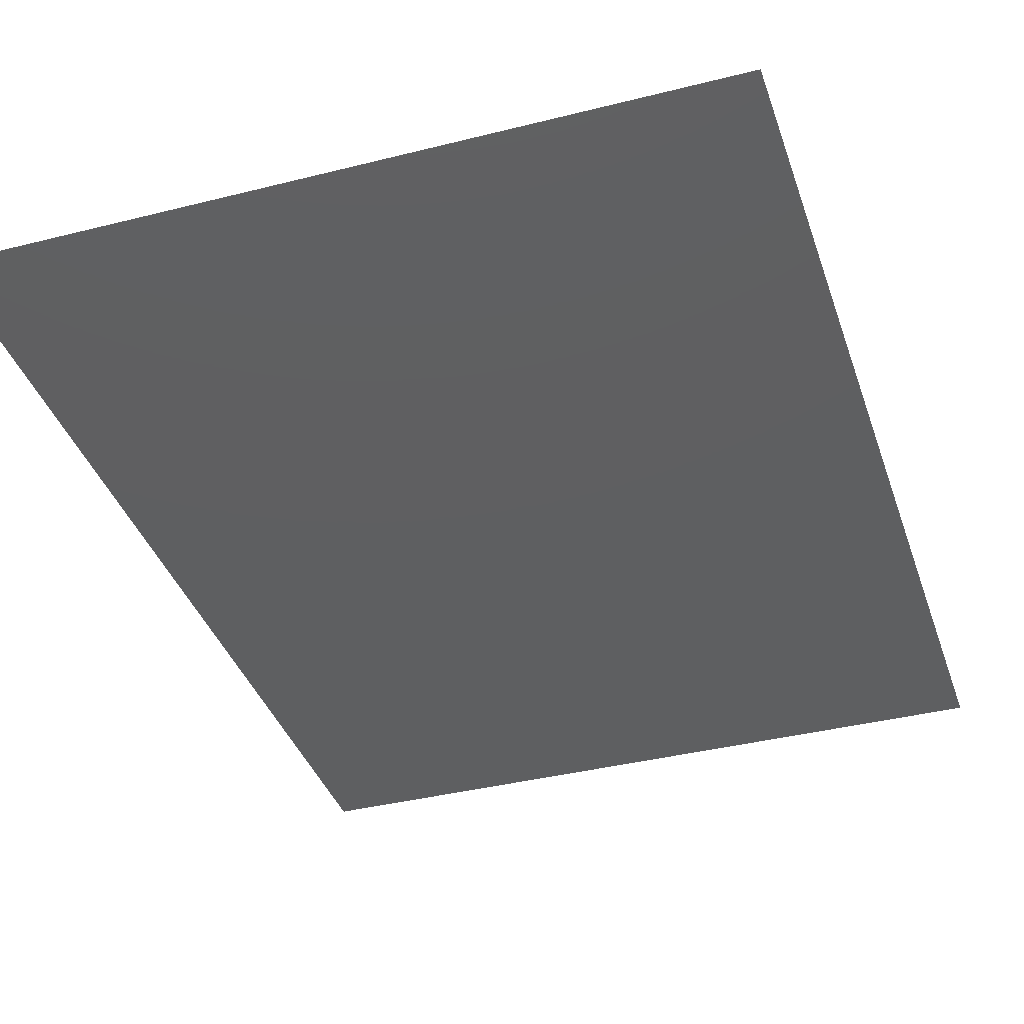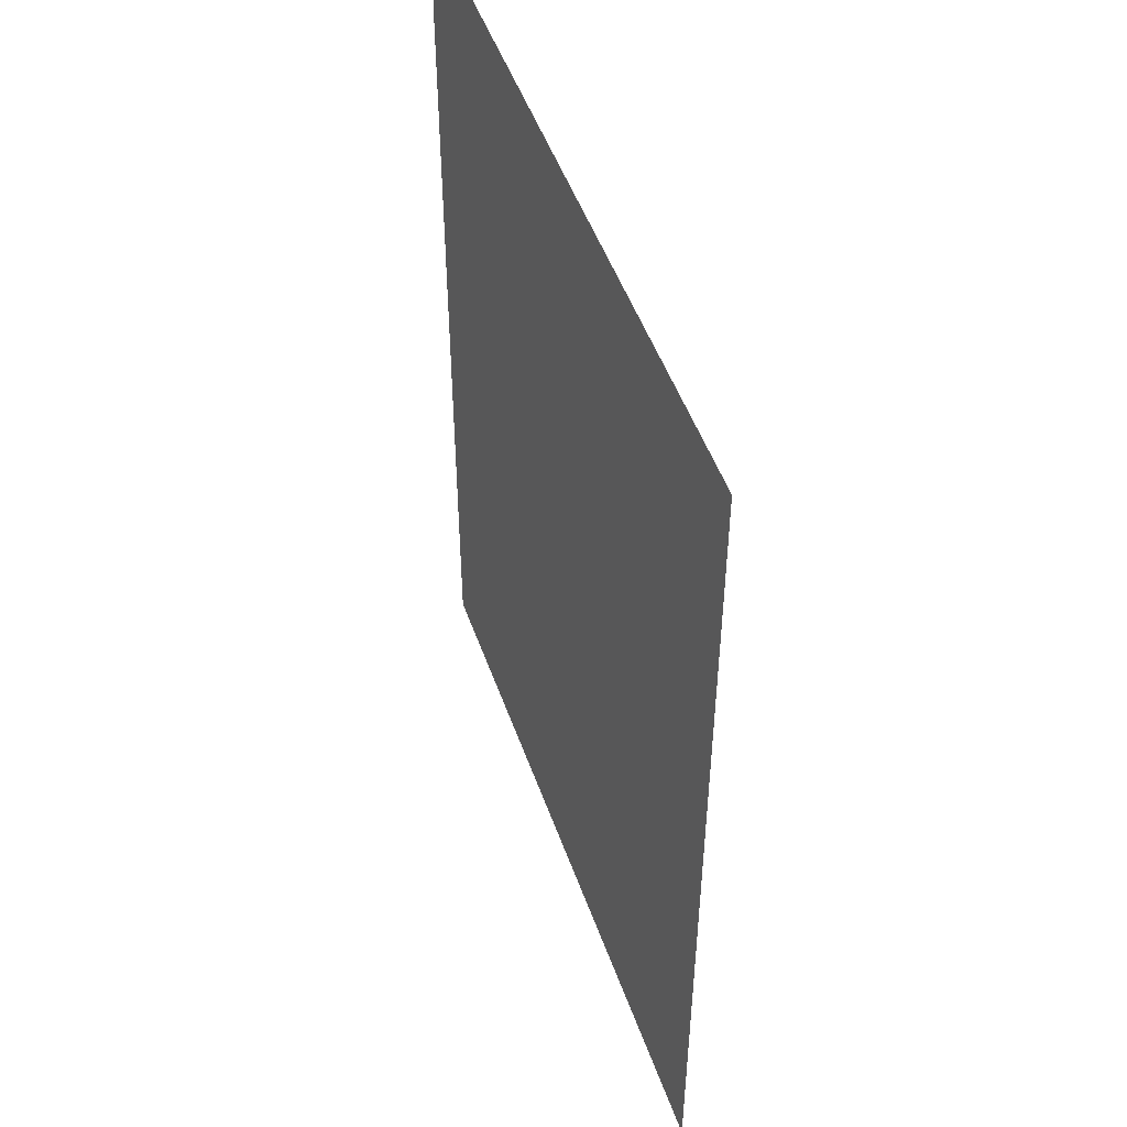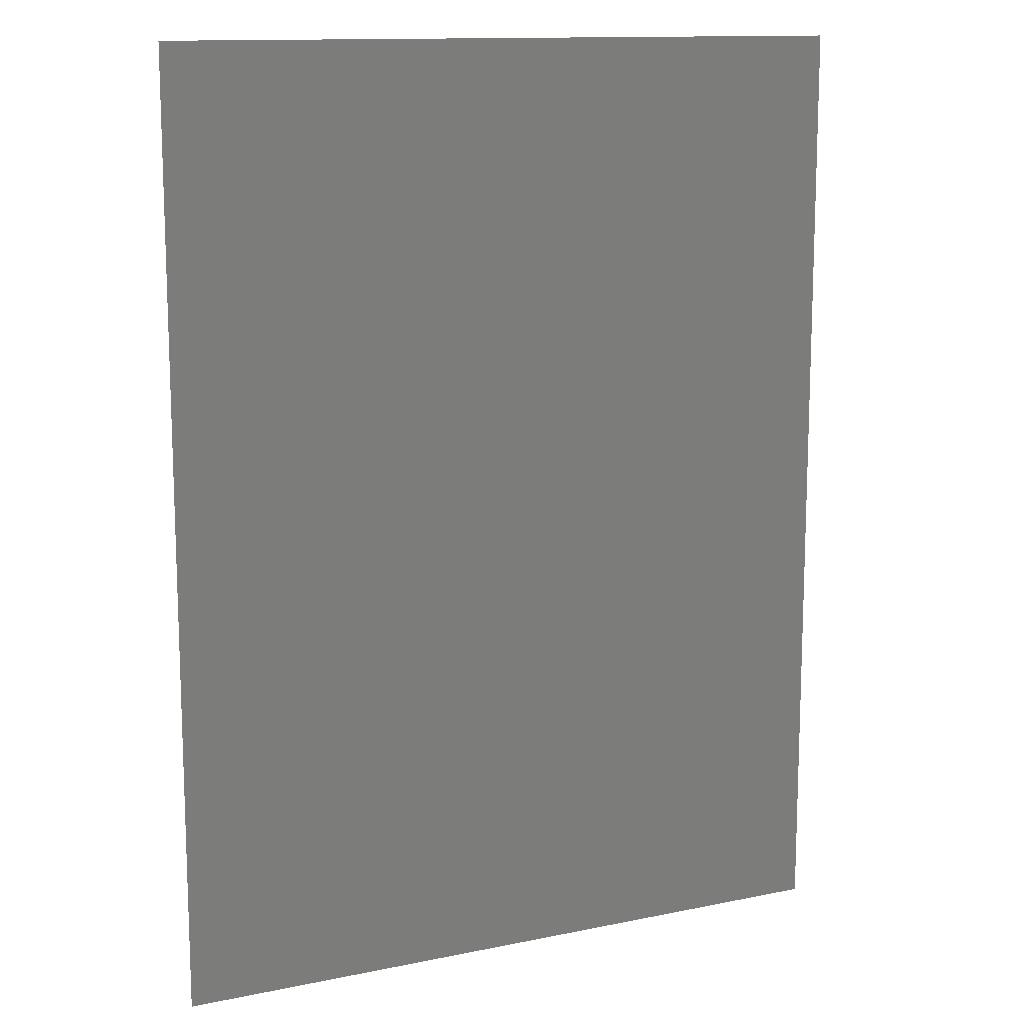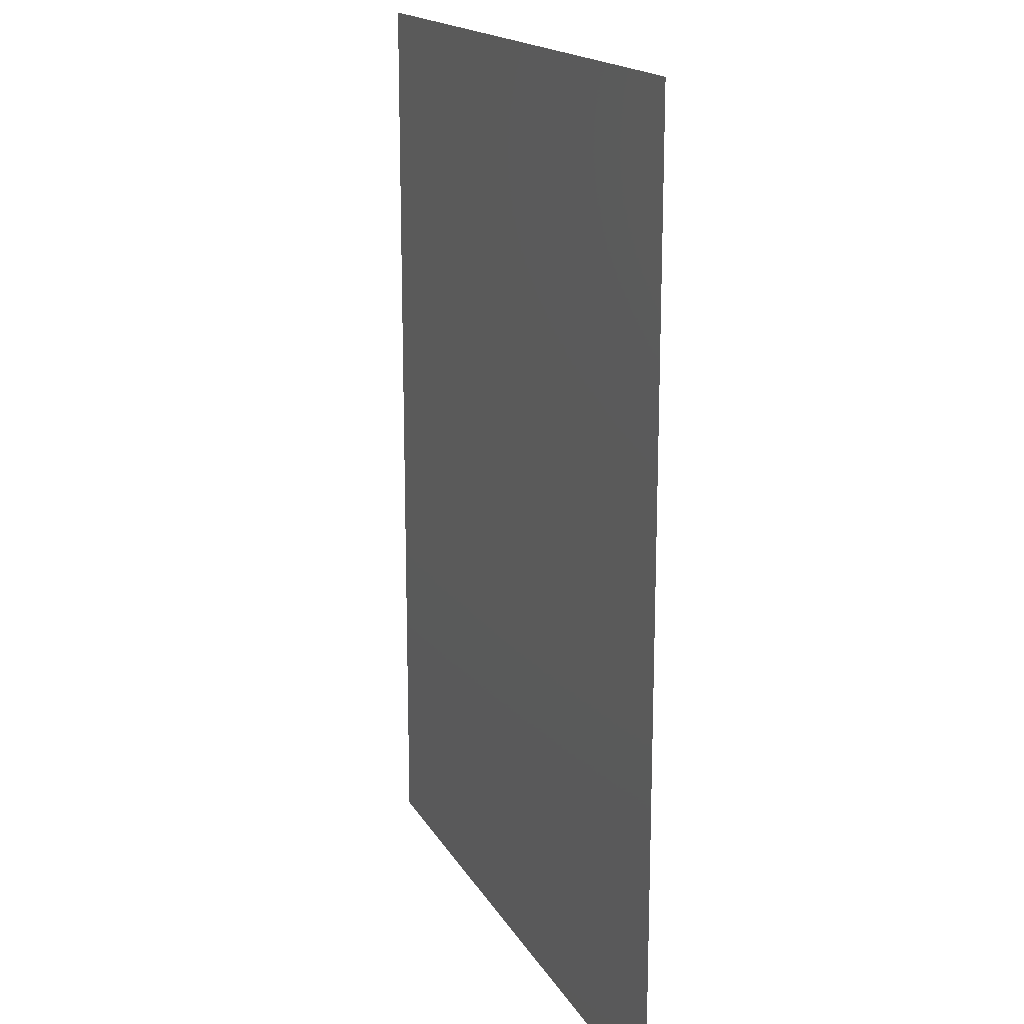
<metadata>
{"format":"stl","ext":"stl","renderer":"f3d","projection":"perspective","resolution":1024,"background":"white","views":[{"elev":-38.0,"azim":17.8,"up":"+Z"},{"elev":50.0,"azim":-109.2,"up":"+Y"},{"elev":12.9,"azim":154.6,"up":"+Y"},{"elev":17.0,"azim":-110.7,"up":"+Y"}]}
</metadata>
<code>
# stl→obj: 336 verts, 600 faces
v -6 -12 -12
v -6 -10.8 -12
v -4.8 -10.8 -12
v -4.8 -12 -12
v -6 -9.6 -12
v -4.8 -9.6 -12
v -6 -8.4 -12
v -4.8 -8.4 -12
v -6 -7.2 -12
v -4.8 -7.2 -12
v -6 -6 -12
v -4.8 -6 -12
v -6 -4.8 -12
v -4.8 -4.8 -12
v -6 -3.6 -12
v -4.8 -3.6 -12
v -6 -2.4 -12
v -4.8 -2.4 -12
v -6 -1.2 -12
v -4.8 -1.2 -12
v -6 0 -12
v -4.8 0 -12
v -3.6 -10.8 -12
v -3.6 -12 -12
v -3.6 -9.6 -12
v -3.6 -8.4 -12
v -3.6 -7.2 -12
v -3.6 -6 -12
v -3.6 -4.8 -12
v -3.6 -3.6 -12
v -3.6 -2.4 -12
v -3.6 -1.2 -12
v -3.6 0 -12
v -2.4 -10.8 -12
v -2.4 -12 -12
v -2.4 -9.6 -12
v -2.4 -8.4 -12
v -2.4 -7.2 -12
v -2.4 -6 -12
v -2.4 -4.8 -12
v -2.4 -3.6 -12
v -2.4 -2.4 -12
v -2.4 -1.2 -12
v -2.4 0 -12
v -1.2 -10.8 -12
v -1.2 -12 -12
v -1.2 -9.6 -12
v -1.2 -8.4 -12
v -1.2 -7.2 -12
v -1.2 -6 -12
v -1.2 -4.8 -12
v -1.2 -3.6 -12
v -1.2 -2.4 -12
v -1.2 -1.2 -12
v -1.2 0 -12
v -3.146e-16 -10.8 -12
v 0 -12 -12
v -1.85e-16 -9.6 -12
v -1.85e-16 -8.4 -12
v -1.85e-16 -7.2 -12
v 0 -6 -12
v -7.401e-17 -4.8 -12
v -7.401e-17 -3.6 -12
v -2.22e-16 -2.4 -12
v -2.961e-16 -1.2 -12
v 0 0 -12
v 1.2 -10.8 -12
v 1.2 -12 -12
v 1.2 -9.6 -12
v 1.2 -8.4 -12
v 1.2 -7.2 -12
v 1.2 -6 -12
v 1.2 -4.8 -12
v 1.2 -3.6 -12
v 1.2 -2.4 -12
v 1.2 -1.2 -12
v 1.2 0 -12
v 2.4 -10.8 -12
v 2.4 -12 -12
v 2.4 -9.6 -12
v 2.4 -8.4 -12
v 2.4 -7.2 -12
v 2.4 -6 -12
v 2.4 -4.8 -12
v 2.4 -3.6 -12
v 2.4 -2.4 -12
v 2.4 -1.2 -12
v 2.4 0 -12
v 3.6 -10.8 -12
v 3.6 -12 -12
v 3.6 -9.6 -12
v 3.6 -8.4 -12
v 3.6 -7.2 -12
v 3.6 -6 -12
v 3.6 -4.8 -12
v 3.6 -3.6 -12
v 3.6 -2.4 -12
v 3.6 -1.2 -12
v 3.6 0 -12
v -6 1.2 -12
v -4.8 1.2 -12
v -6 2.4 -12
v -4.8 2.4 -12
v -6 3.6 -12
v -4.8 3.6 -12
v -6 4.8 -12
v -4.8 4.8 -12
v -6 6 -12
v -4.8 6 -12
v -6 7.2 -12
v -4.8 7.2 -12
v -6 8.4 -12
v -4.8 8.4 -12
v -6 9.6 -12
v -4.8 9.6 -12
v -6 10.8 -12
v -4.8 10.8 -12
v -6 12 -12
v -4.8 12 -12
v -3.6 1.2 -12
v -3.6 2.4 -12
v -3.6 3.6 -12
v -3.6 4.8 -12
v -3.6 6 -12
v -3.6 7.2 -12
v -3.6 8.4 -12
v -3.6 9.6 -12
v -3.6 10.8 -12
v -3.6 12 -12
v -2.4 1.2 -12
v -2.4 2.4 -12
v -2.4 3.6 -12
v -2.4 4.8 -12
v -2.4 6 -12
v -2.4 7.2 -12
v -2.4 8.4 -12
v -2.4 9.6 -12
v -2.4 10.8 -12
v -2.4 12 -12
v -1.2 1.2 -12
v -1.2 2.4 -12
v -1.2 3.6 -12
v -1.2 4.8 -12
v -1.2 6 -12
v -1.2 7.2 -12
v -1.2 8.4 -12
v -1.2 9.6 -12
v -1.2 10.8 -12
v -1.2 12 -12
v -1.48e-16 1.2 -12
v -2.961e-16 2.4 -12
v -1.48e-16 3.6 -12
v 0 4.8 -12
v 0 6 -12
v -1.48e-16 7.2 -12
v -1.48e-16 8.4 -12
v -2.961e-16 9.6 -12
v -2.961e-16 10.8 -12
v 0 12 -12
v 1.2 1.2 -12
v 1.2 2.4 -12
v 1.2 3.6 -12
v 1.2 4.8 -12
v 1.2 6 -12
v 1.2 7.2 -12
v 1.2 8.4 -12
v 1.2 9.6 -12
v 1.2 10.8 -12
v 1.2 12 -12
v 2.4 1.2 -12
v 2.4 2.4 -12
v 2.4 3.6 -12
v 2.4 4.8 -12
v 2.4 6 -12
v 2.4 7.2 -12
v 2.4 8.4 -12
v 2.4 9.6 -12
v 2.4 10.8 -12
v 2.4 12 -12
v 3.6 1.2 -12
v 3.6 2.4 -12
v 3.6 3.6 -12
v 3.6 4.8 -12
v 3.6 6 -12
v 3.6 7.2 -12
v 3.6 8.4 -12
v 3.6 9.6 -12
v 3.6 10.8 -12
v 3.6 12 -12
v 4.8 -10.8 -12
v 4.8 -12 -12
v 4.8 -9.6 -12
v 4.8 -8.4 -12
v 4.8 -7.2 -12
v 4.8 -6 -12
v 4.8 -4.8 -12
v 4.8 -3.6 -12
v 4.8 -2.4 -12
v 4.8 -1.2 -12
v 4.8 0 -12
v 6 -10.8 -12
v 6 -12 -12
v 6 -9.6 -12
v 6 -8.4 -12
v 6 -7.2 -12
v 6 -6 -12
v 6 -4.8 -12
v 6 -3.6 -12
v 6 -2.4 -12
v 6 -1.2 -12
v 6 0 -12
v 7.2 -10.8 -12
v 7.2 -12 -12
v 7.2 -9.6 -12
v 7.2 -8.4 -12
v 7.2 -7.2 -12
v 7.2 -6 -12
v 7.2 -4.8 -12
v 7.2 -3.6 -12
v 7.2 -2.4 -12
v 7.2 -1.2 -12
v 7.2 -7.401e-17 -12
v 8.4 -10.8 -12
v 8.4 -12 -12
v 8.4 -9.6 -12
v 8.4 -8.4 -12
v 8.4 -7.2 -12
v 8.4 -6 -12
v 8.4 -4.8 -12
v 8.4 -3.6 -12
v 8.4 -2.4 -12
v 8.4 -1.2 -12
v 8.4 1.48e-16 -12
v 9.6 -10.8 -12
v 9.6 -12 -12
v 9.6 -9.6 -12
v 9.6 -8.4 -12
v 9.6 -7.2 -12
v 9.6 -6 -12
v 9.6 -4.8 -12
v 9.6 -3.6 -12
v 9.6 -2.4 -12
v 9.6 -1.2 -12
v 9.6 0 -12
v 10.8 -10.8 -12
v 10.8 -12 -12
v 10.8 -9.6 -12
v 10.8 -8.4 -12
v 10.8 -7.2 -12
v 10.8 -6 -12
v 10.8 -4.8 -12
v 10.8 -3.6 -12
v 10.8 -2.4 -12
v 10.8 -1.2 -12
v 10.8 -1.48e-16 -12
v 12 -10.8 -12
v 12 -12 -12
v 12 -9.6 -12
v 12 -8.4 -12
v 12 -7.2 -12
v 12 -6 -12
v 12 -4.8 -12
v 12 -3.6 -12
v 12 -2.4 -12
v 12 -1.2 -12
v 12 0 -12
v 4.8 1.2 -12
v 4.8 2.4 -12
v 4.8 3.6 -12
v 4.8 4.8 -12
v 4.8 6 -12
v 4.8 7.2 -12
v 4.8 8.4 -12
v 4.8 9.6 -12
v 4.8 10.8 -12
v 4.8 12 -12
v 6 1.2 -12
v 6 2.4 -12
v 6 3.6 -12
v 6 4.8 -12
v 6 6 -12
v 6 7.2 -12
v 6 8.4 -12
v 6 9.6 -12
v 6 10.8 -12
v 6 12 -12
v 7.2 1.2 -12
v 7.2 2.4 -12
v 7.2 3.6 -12
v 7.2 4.8 -12
v 7.2 6 -12
v 7.2 7.2 -12
v 7.2 8.4 -12
v 7.2 9.6 -12
v 7.2 10.8 -12
v 7.2 12 -12
v 8.4 1.2 -12
v 8.4 2.4 -12
v 8.4 3.6 -12
v 8.4 4.8 -12
v 8.4 6 -12
v 8.4 7.2 -12
v 8.4 8.4 -12
v 8.4 9.6 -12
v 8.4 10.8 -12
v 8.4 12 -12
v 9.6 1.2 -12
v 9.6 2.4 -12
v 9.6 3.6 -12
v 9.6 4.8 -12
v 9.6 6 -12
v 9.6 7.2 -12
v 9.6 8.4 -12
v 9.6 9.6 -12
v 9.6 10.8 -12
v 9.6 12 -12
v 10.8 1.2 -12
v 10.8 2.4 -12
v 10.8 3.6 -12
v 10.8 4.8 -12
v 10.8 6 -12
v 10.8 7.2 -12
v 10.8 8.4 -12
v 10.8 9.6 -12
v 10.8 10.8 -12
v 10.8 12 -12
v 12 1.2 -12
v 12 2.4 -12
v 12 3.6 -12
v 12 4.8 -12
v 12 6 -12
v 12 7.2 -12
v 12 8.4 -12
v 12 9.6 -12
v 12 10.8 -12
v 12 12 -12
f 1 2 3
f 1 3 4
f 2 5 6
f 2 6 3
f 5 7 8
f 5 8 6
f 7 9 10
f 7 10 8
f 9 11 12
f 9 12 10
f 11 13 14
f 11 14 12
f 13 15 16
f 13 16 14
f 15 17 18
f 15 18 16
f 17 19 20
f 17 20 18
f 19 21 22
f 19 22 20
f 4 3 23
f 4 23 24
f 3 6 25
f 3 25 23
f 6 8 26
f 6 26 25
f 8 10 27
f 8 27 26
f 10 12 28
f 10 28 27
f 12 14 29
f 12 29 28
f 14 16 30
f 14 30 29
f 16 18 31
f 16 31 30
f 18 20 32
f 18 32 31
f 20 22 33
f 20 33 32
f 24 23 34
f 24 34 35
f 23 25 36
f 23 36 34
f 25 26 37
f 25 37 36
f 26 27 38
f 26 38 37
f 27 28 39
f 27 39 38
f 28 29 40
f 28 40 39
f 29 30 41
f 29 41 40
f 30 31 42
f 30 42 41
f 31 32 43
f 31 43 42
f 32 33 44
f 32 44 43
f 35 34 45
f 35 45 46
f 34 36 47
f 34 47 45
f 36 37 48
f 36 48 47
f 37 38 49
f 37 49 48
f 38 39 50
f 38 50 49
f 39 40 51
f 39 51 50
f 40 41 52
f 40 52 51
f 41 42 53
f 41 53 52
f 42 43 54
f 42 54 53
f 43 44 55
f 43 55 54
f 46 45 56
f 46 56 57
f 45 47 58
f 45 58 56
f 47 48 59
f 47 59 58
f 48 49 60
f 48 60 59
f 49 50 61
f 49 61 60
f 50 51 62
f 50 62 61
f 51 52 63
f 51 63 62
f 52 53 64
f 52 64 63
f 53 54 65
f 53 65 64
f 54 55 66
f 54 66 65
f 57 56 67
f 57 67 68
f 56 58 69
f 56 69 67
f 58 59 70
f 58 70 69
f 59 60 71
f 59 71 70
f 60 61 72
f 60 72 71
f 61 62 73
f 61 73 72
f 62 63 74
f 62 74 73
f 63 64 75
f 63 75 74
f 64 65 76
f 64 76 75
f 65 66 77
f 65 77 76
f 68 67 78
f 68 78 79
f 67 69 80
f 67 80 78
f 69 70 81
f 69 81 80
f 70 71 82
f 70 82 81
f 71 72 83
f 71 83 82
f 72 73 84
f 72 84 83
f 73 74 85
f 73 85 84
f 74 75 86
f 74 86 85
f 75 76 87
f 75 87 86
f 76 77 88
f 76 88 87
f 79 78 89
f 79 89 90
f 78 80 91
f 78 91 89
f 80 81 92
f 80 92 91
f 81 82 93
f 81 93 92
f 82 83 94
f 82 94 93
f 83 84 95
f 83 95 94
f 84 85 96
f 84 96 95
f 85 86 97
f 85 97 96
f 86 87 98
f 86 98 97
f 87 88 99
f 87 99 98
f 21 100 101
f 21 101 22
f 100 102 103
f 100 103 101
f 102 104 105
f 102 105 103
f 104 106 107
f 104 107 105
f 106 108 109
f 106 109 107
f 108 110 111
f 108 111 109
f 110 112 113
f 110 113 111
f 112 114 115
f 112 115 113
f 114 116 117
f 114 117 115
f 116 118 119
f 116 119 117
f 22 101 120
f 22 120 33
f 101 103 121
f 101 121 120
f 103 105 122
f 103 122 121
f 105 107 123
f 105 123 122
f 107 109 124
f 107 124 123
f 109 111 125
f 109 125 124
f 111 113 126
f 111 126 125
f 113 115 127
f 113 127 126
f 115 117 128
f 115 128 127
f 117 119 129
f 117 129 128
f 33 120 130
f 33 130 44
f 120 121 131
f 120 131 130
f 121 122 132
f 121 132 131
f 122 123 133
f 122 133 132
f 123 124 134
f 123 134 133
f 124 125 135
f 124 135 134
f 125 126 136
f 125 136 135
f 126 127 137
f 126 137 136
f 127 128 138
f 127 138 137
f 128 129 139
f 128 139 138
f 44 130 140
f 44 140 55
f 130 131 141
f 130 141 140
f 131 132 142
f 131 142 141
f 132 133 143
f 132 143 142
f 133 134 144
f 133 144 143
f 134 135 145
f 134 145 144
f 135 136 146
f 135 146 145
f 136 137 147
f 136 147 146
f 137 138 148
f 137 148 147
f 138 139 149
f 138 149 148
f 55 140 150
f 55 150 66
f 140 141 151
f 140 151 150
f 141 142 152
f 141 152 151
f 142 143 153
f 142 153 152
f 143 144 154
f 143 154 153
f 144 145 155
f 144 155 154
f 145 146 156
f 145 156 155
f 146 147 157
f 146 157 156
f 147 148 158
f 147 158 157
f 148 149 159
f 148 159 158
f 66 150 160
f 66 160 77
f 150 151 161
f 150 161 160
f 151 152 162
f 151 162 161
f 152 153 163
f 152 163 162
f 153 154 164
f 153 164 163
f 154 155 165
f 154 165 164
f 155 156 166
f 155 166 165
f 156 157 167
f 156 167 166
f 157 158 168
f 157 168 167
f 158 159 169
f 158 169 168
f 77 160 170
f 77 170 88
f 160 161 171
f 160 171 170
f 161 162 172
f 161 172 171
f 162 163 173
f 162 173 172
f 163 164 174
f 163 174 173
f 164 165 175
f 164 175 174
f 165 166 176
f 165 176 175
f 166 167 177
f 166 177 176
f 167 168 178
f 167 178 177
f 168 169 179
f 168 179 178
f 88 170 180
f 88 180 99
f 170 171 181
f 170 181 180
f 171 172 182
f 171 182 181
f 172 173 183
f 172 183 182
f 173 174 184
f 173 184 183
f 174 175 185
f 174 185 184
f 175 176 186
f 175 186 185
f 176 177 187
f 176 187 186
f 177 178 188
f 177 188 187
f 178 179 189
f 178 189 188
f 90 89 190
f 90 190 191
f 89 91 192
f 89 192 190
f 91 92 193
f 91 193 192
f 92 93 194
f 92 194 193
f 93 94 195
f 93 195 194
f 94 95 196
f 94 196 195
f 95 96 197
f 95 197 196
f 96 97 198
f 96 198 197
f 97 98 199
f 97 199 198
f 98 99 200
f 98 200 199
f 191 190 201
f 191 201 202
f 190 192 203
f 190 203 201
f 192 193 204
f 192 204 203
f 193 194 205
f 193 205 204
f 194 195 206
f 194 206 205
f 195 196 207
f 195 207 206
f 196 197 208
f 196 208 207
f 197 198 209
f 197 209 208
f 198 199 210
f 198 210 209
f 199 200 211
f 199 211 210
f 202 201 212
f 202 212 213
f 201 203 214
f 201 214 212
f 203 204 215
f 203 215 214
f 204 205 216
f 204 216 215
f 205 206 217
f 205 217 216
f 206 207 218
f 206 218 217
f 207 208 219
f 207 219 218
f 208 209 220
f 208 220 219
f 209 210 221
f 209 221 220
f 210 211 222
f 210 222 221
f 213 212 223
f 213 223 224
f 212 214 225
f 212 225 223
f 214 215 226
f 214 226 225
f 215 216 227
f 215 227 226
f 216 217 228
f 216 228 227
f 217 218 229
f 217 229 228
f 218 219 230
f 218 230 229
f 219 220 231
f 219 231 230
f 220 221 232
f 220 232 231
f 221 222 233
f 221 233 232
f 224 223 234
f 224 234 235
f 223 225 236
f 223 236 234
f 225 226 237
f 225 237 236
f 226 227 238
f 226 238 237
f 227 228 239
f 227 239 238
f 228 229 240
f 228 240 239
f 229 230 241
f 229 241 240
f 230 231 242
f 230 242 241
f 231 232 243
f 231 243 242
f 232 233 244
f 232 244 243
f 235 234 245
f 235 245 246
f 234 236 247
f 234 247 245
f 236 237 248
f 236 248 247
f 237 238 249
f 237 249 248
f 238 239 250
f 238 250 249
f 239 240 251
f 239 251 250
f 240 241 252
f 240 252 251
f 241 242 253
f 241 253 252
f 242 243 254
f 242 254 253
f 243 244 255
f 243 255 254
f 246 245 256
f 246 256 257
f 245 247 258
f 245 258 256
f 247 248 259
f 247 259 258
f 248 249 260
f 248 260 259
f 249 250 261
f 249 261 260
f 250 251 262
f 250 262 261
f 251 252 263
f 251 263 262
f 252 253 264
f 252 264 263
f 253 254 265
f 253 265 264
f 254 255 266
f 254 266 265
f 99 180 267
f 99 267 200
f 180 181 268
f 180 268 267
f 181 182 269
f 181 269 268
f 182 183 270
f 182 270 269
f 183 184 271
f 183 271 270
f 184 185 272
f 184 272 271
f 185 186 273
f 185 273 272
f 186 187 274
f 186 274 273
f 187 188 275
f 187 275 274
f 188 189 276
f 188 276 275
f 200 267 277
f 200 277 211
f 267 268 278
f 267 278 277
f 268 269 279
f 268 279 278
f 269 270 280
f 269 280 279
f 270 271 281
f 270 281 280
f 271 272 282
f 271 282 281
f 272 273 283
f 272 283 282
f 273 274 284
f 273 284 283
f 274 275 285
f 274 285 284
f 275 276 286
f 275 286 285
f 211 277 287
f 211 287 222
f 277 278 288
f 277 288 287
f 278 279 289
f 278 289 288
f 279 280 290
f 279 290 289
f 280 281 291
f 280 291 290
f 281 282 292
f 281 292 291
f 282 283 293
f 282 293 292
f 283 284 294
f 283 294 293
f 284 285 295
f 284 295 294
f 285 286 296
f 285 296 295
f 222 287 297
f 222 297 233
f 287 288 298
f 287 298 297
f 288 289 299
f 288 299 298
f 289 290 300
f 289 300 299
f 290 291 301
f 290 301 300
f 291 292 302
f 291 302 301
f 292 293 303
f 292 303 302
f 293 294 304
f 293 304 303
f 294 295 305
f 294 305 304
f 295 296 306
f 295 306 305
f 233 297 307
f 233 307 244
f 297 298 308
f 297 308 307
f 298 299 309
f 298 309 308
f 299 300 310
f 299 310 309
f 300 301 311
f 300 311 310
f 301 302 312
f 301 312 311
f 302 303 313
f 302 313 312
f 303 304 314
f 303 314 313
f 304 305 315
f 304 315 314
f 305 306 316
f 305 316 315
f 244 307 317
f 244 317 255
f 307 308 318
f 307 318 317
f 308 309 319
f 308 319 318
f 309 310 320
f 309 320 319
f 310 311 321
f 310 321 320
f 311 312 322
f 311 322 321
f 312 313 323
f 312 323 322
f 313 314 324
f 313 324 323
f 314 315 325
f 314 325 324
f 315 316 326
f 315 326 325
f 255 317 327
f 255 327 266
f 317 318 328
f 317 328 327
f 318 319 329
f 318 329 328
f 319 320 330
f 319 330 329
f 320 321 331
f 320 331 330
f 321 322 332
f 321 332 331
f 322 323 333
f 322 333 332
f 323 324 334
f 323 334 333
f 324 325 335
f 324 335 334
f 325 326 336
f 325 336 335

</code>
